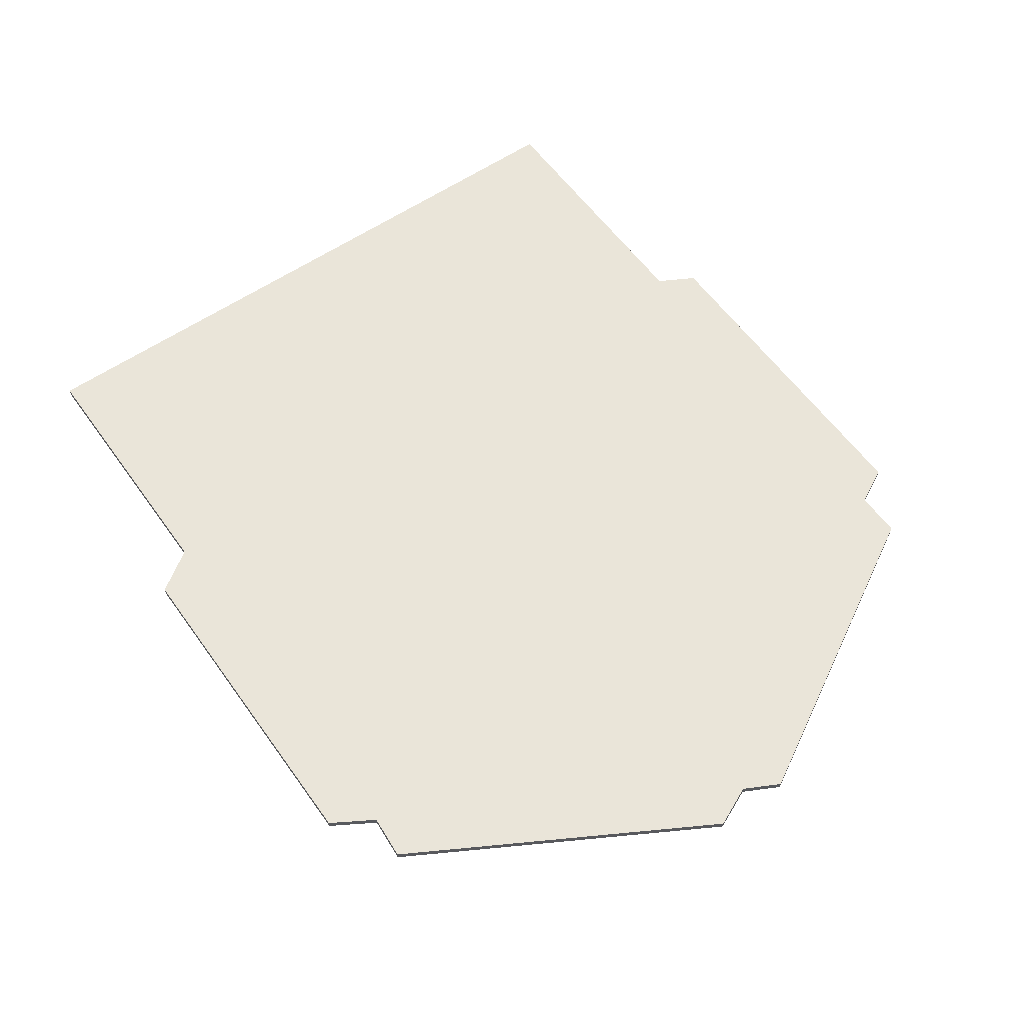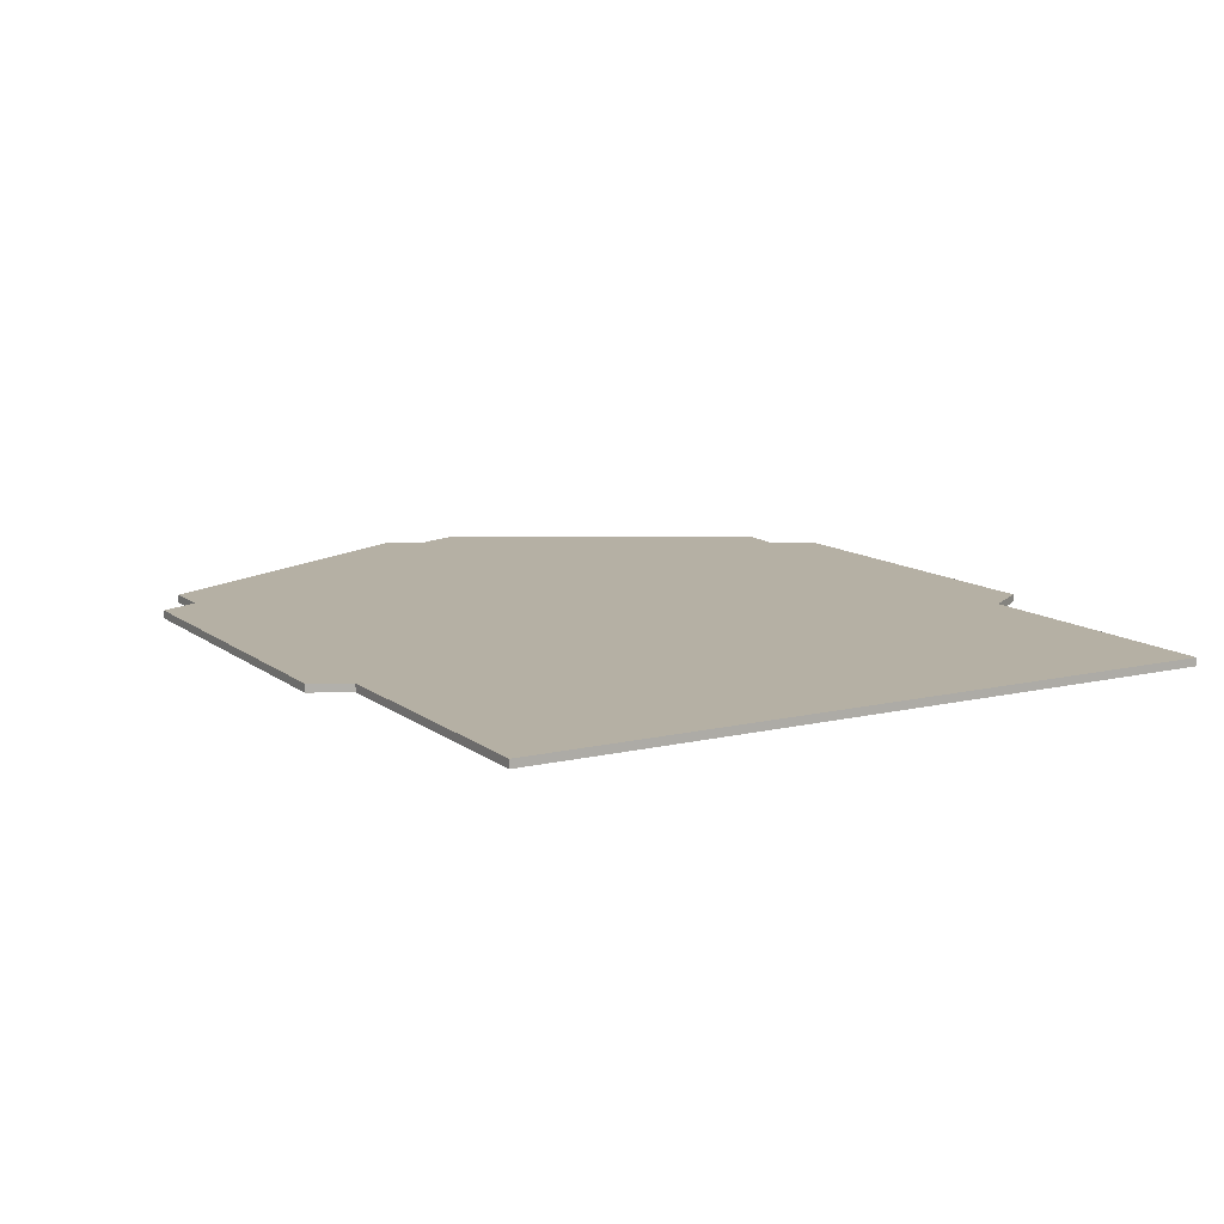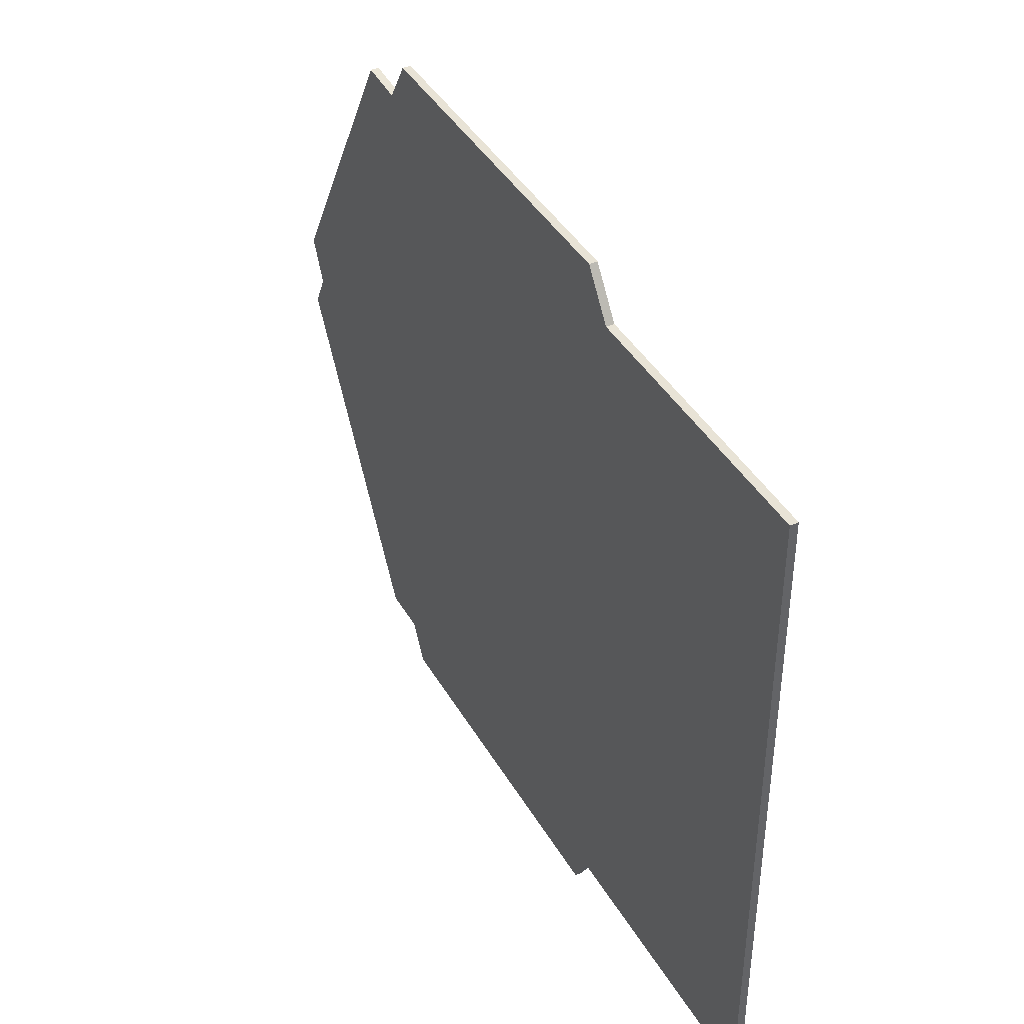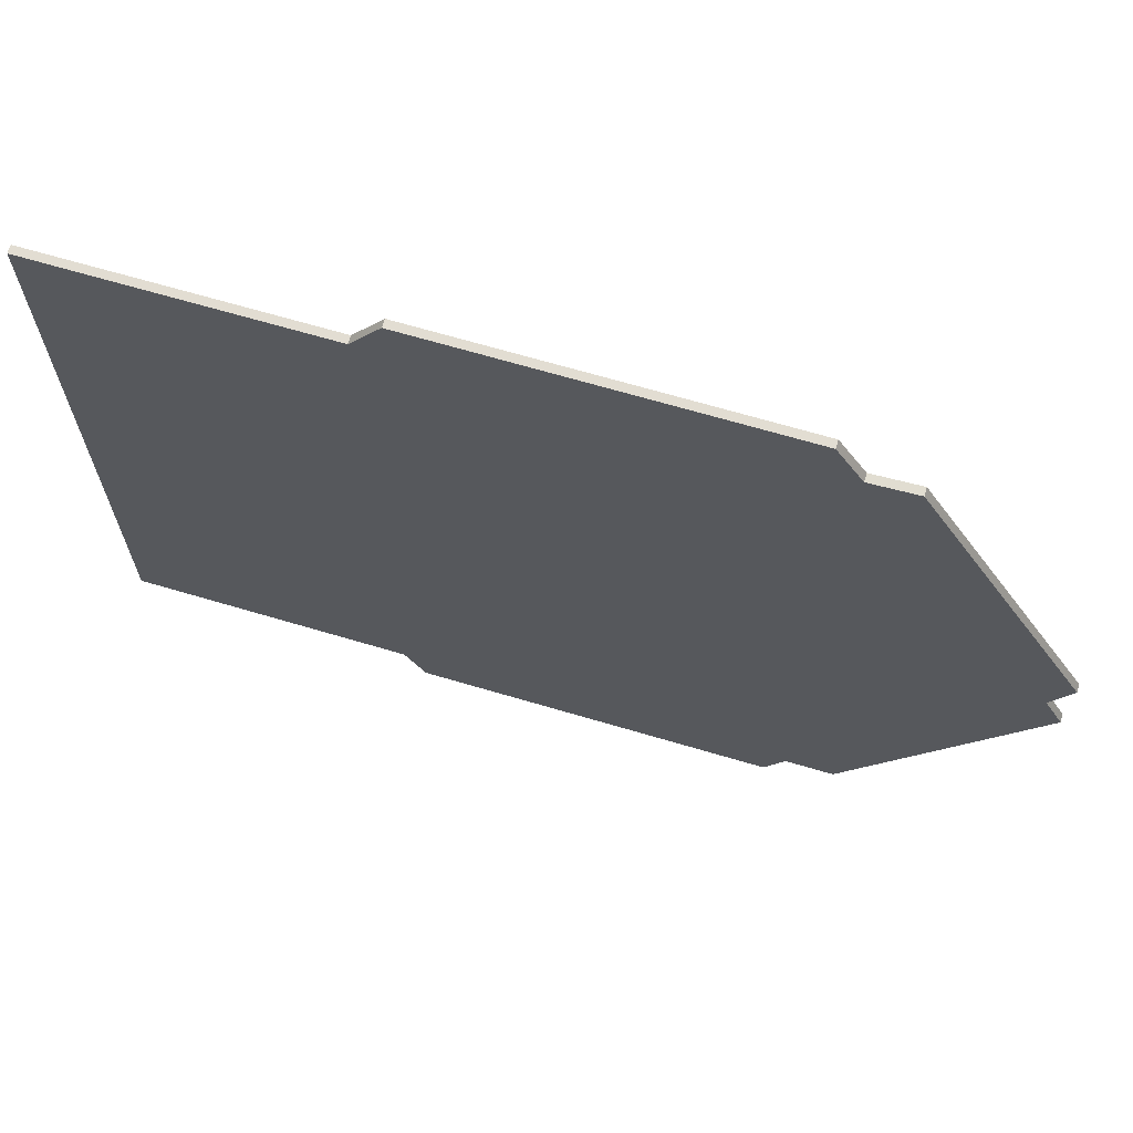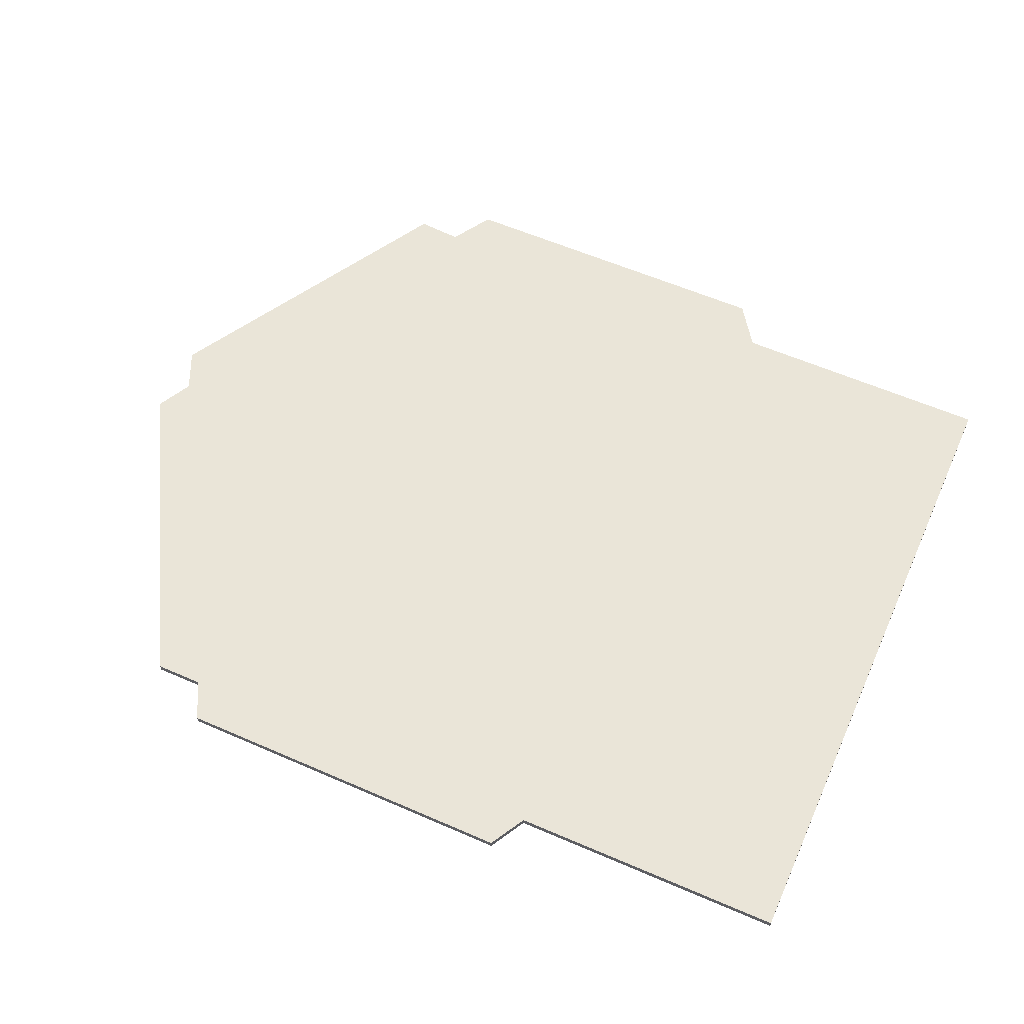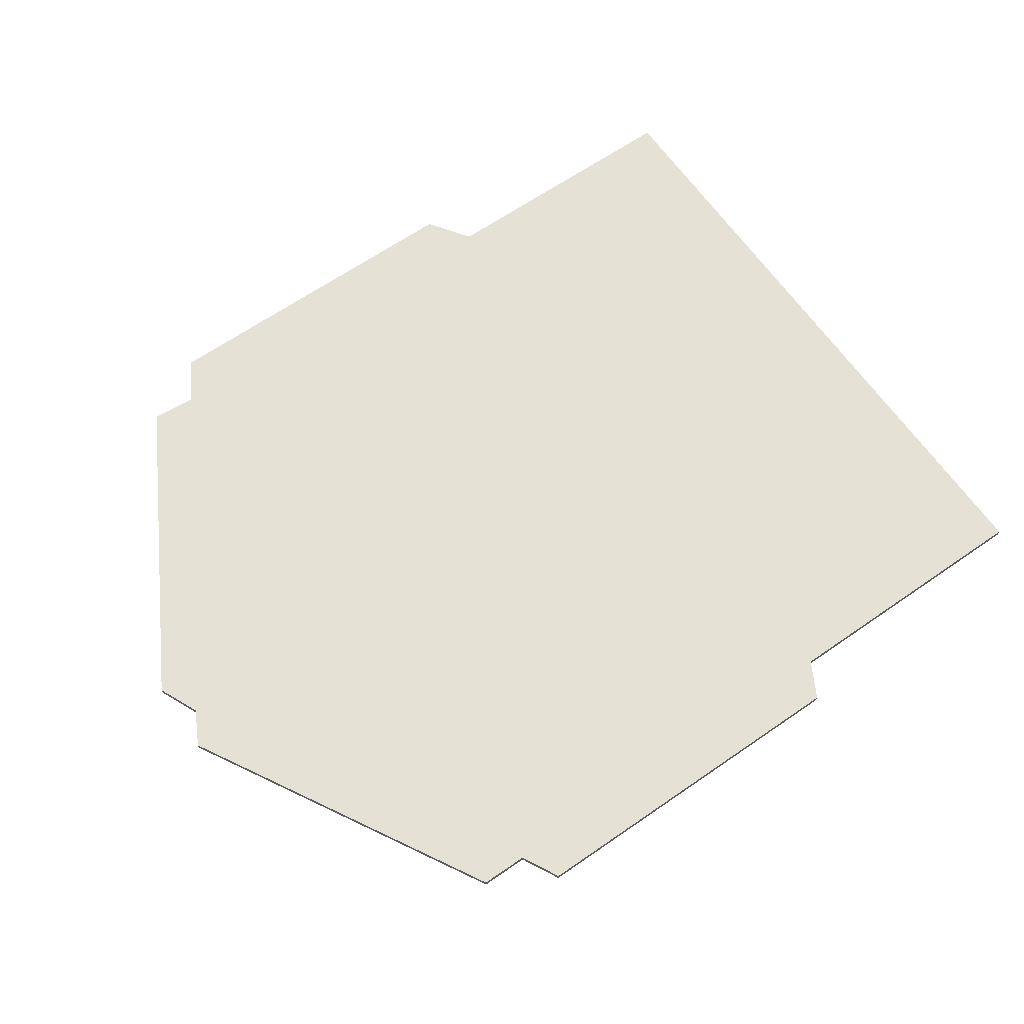
<metadata>
{"format":"obj","ext":"obj","renderer":"f3d","projection":"perspective","resolution":1024,"background":"white","views":[{"elev":58.6,"azim":54.7,"up":"+Y"},{"elev":11.6,"azim":-119.9,"up":"+Y"},{"elev":41.6,"azim":-118.0,"up":"+Z"},{"elev":68.1,"azim":16.5,"up":"+Z"},{"elev":59.1,"azim":-155.9,"up":"+Y"},{"elev":65.0,"azim":145.1,"up":"+Y"}]}
</metadata>
<code>
o Command_Red
v -2.822 0 -2.35
v -2.822 0 1.964
v 1.302 0 -2.587
v 1.294 0 2.245
v -2.822 0 -2.35
v -2.822 0 1.964
v 2.822 0 0.09332
v 2.822 0 -0.4013
v -0.8933 0 2.245
v -0.8933 0 2.245
v 1.294 0 2.245
v 1.302 0 -2.587
v -0.9293 0 -2.591
v -1.06 0 -2.353
v -1.083 0 1.968
v 1.458 0 1.972
v 1.745 0 1.993
v 2.704 0 -0.1731
v 1.729 0 -2.344
v 1.427 0 -2.345
v -0.9293 0 -2.591
v -1.06 0 -2.353
v -1.083 0 1.968
v 1.458 0 1.972
v 1.745 0 1.993
v 2.822 0 0.09332
v 2.704 0 -0.1731
v 2.822 0 -0.4013
v 1.729 0 -2.344
v 1.427 0 -2.345
v -0.8933 0.05 2.245
v 1.294 0.05 2.245
v -1.06 0.05 -2.353
v -2.822 0.05 -2.35
v 1.745 0.05 1.993
v 2.822 0.05 0.09332
v 1.458 0.05 1.972
v -0.9293 0.05 -2.591
v 1.302 0.05 -2.587
v -1.083 0.05 1.968
v -2.822 0.05 1.964
v 2.704 0.05 -0.1731
v 2.822 0.05 -0.4013
v 1.729 0.05 -2.344
v 1.427 0.05 -2.345
f 29 43 28
f 18 28 27
f 20 16 15
f 13 22 21
f 7 27 26
f 12 21 3
f 5 2 1
f 14 1 22
f 8 29 28
f 6 23 2
f 19 30 29
f 15 9 23
f 20 3 30
f 11 24 4
f 10 4 9
f 16 25 24
f 17 26 25
f 37 42 45
f 30 44 29
f 22 38 21
f 3 45 30
f 21 39 3
f 4 31 9
f 9 40 23
f 1 33 22
f 2 34 1
f 26 35 25
f 27 36 26
f 25 37 24
f 23 41 2
f 28 42 27
f 24 32 4
f 29 44 43
f 18 8 28
f 15 6 5
f 14 13 20
f 15 5 14
f 11 10 16
f 7 17 16
f 16 10 15
f 15 14 20
f 20 19 8
f 13 12 20
f 7 16 18
f 20 8 18
f 18 16 20
f 13 14 22
f 7 18 27
f 12 13 21
f 5 6 2
f 14 5 1
f 8 19 29
f 6 15 23
f 19 20 30
f 15 10 9
f 20 12 3
f 11 16 24
f 10 11 4
f 16 17 25
f 17 7 26
f 34 41 40
f 40 31 37
f 37 35 36
f 31 32 37
f 33 34 40
f 39 38 45
f 43 44 45
f 45 38 33
f 33 40 45
f 37 36 42
f 42 43 45
f 45 40 37
f 30 45 44
f 22 33 38
f 3 39 45
f 21 38 39
f 4 32 31
f 9 31 40
f 1 34 33
f 2 41 34
f 26 36 35
f 27 42 36
f 25 35 37
f 23 40 41
f 28 43 42
f 24 37 32

</code>
